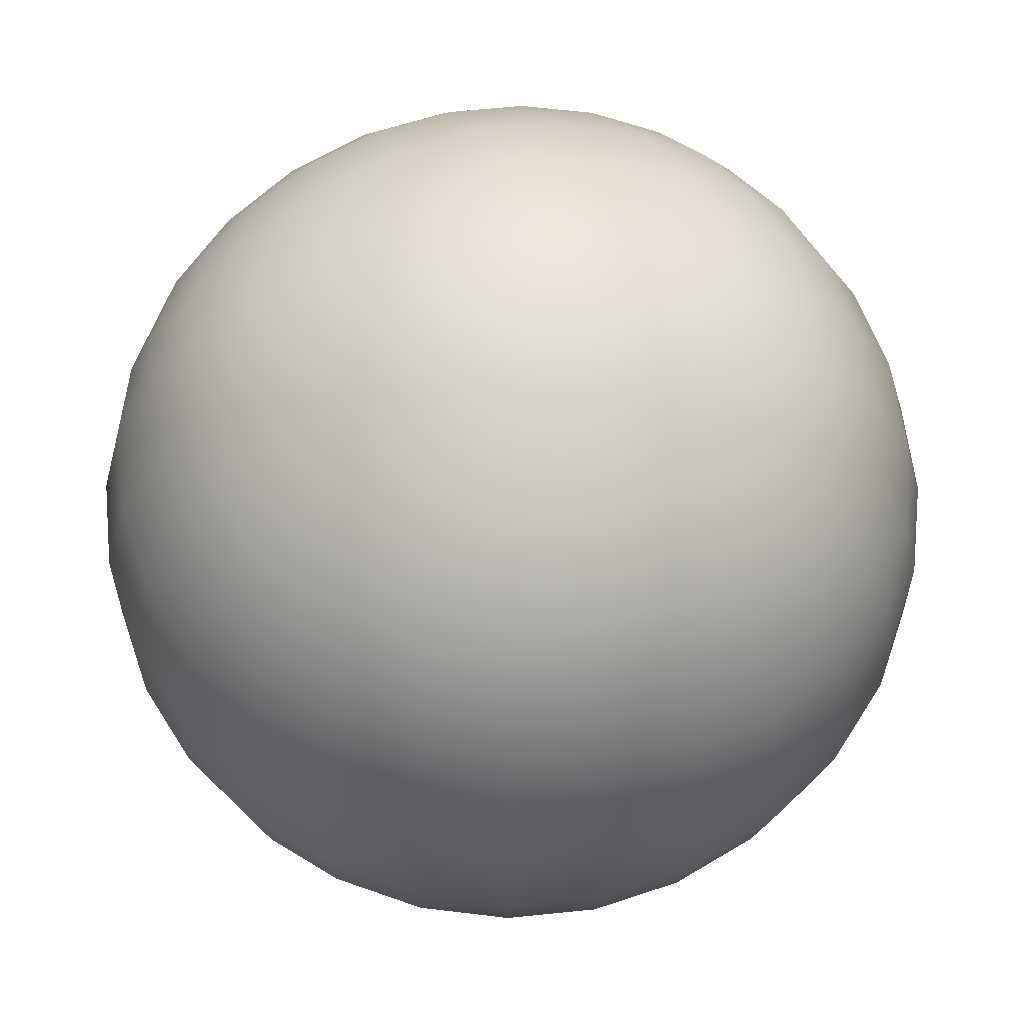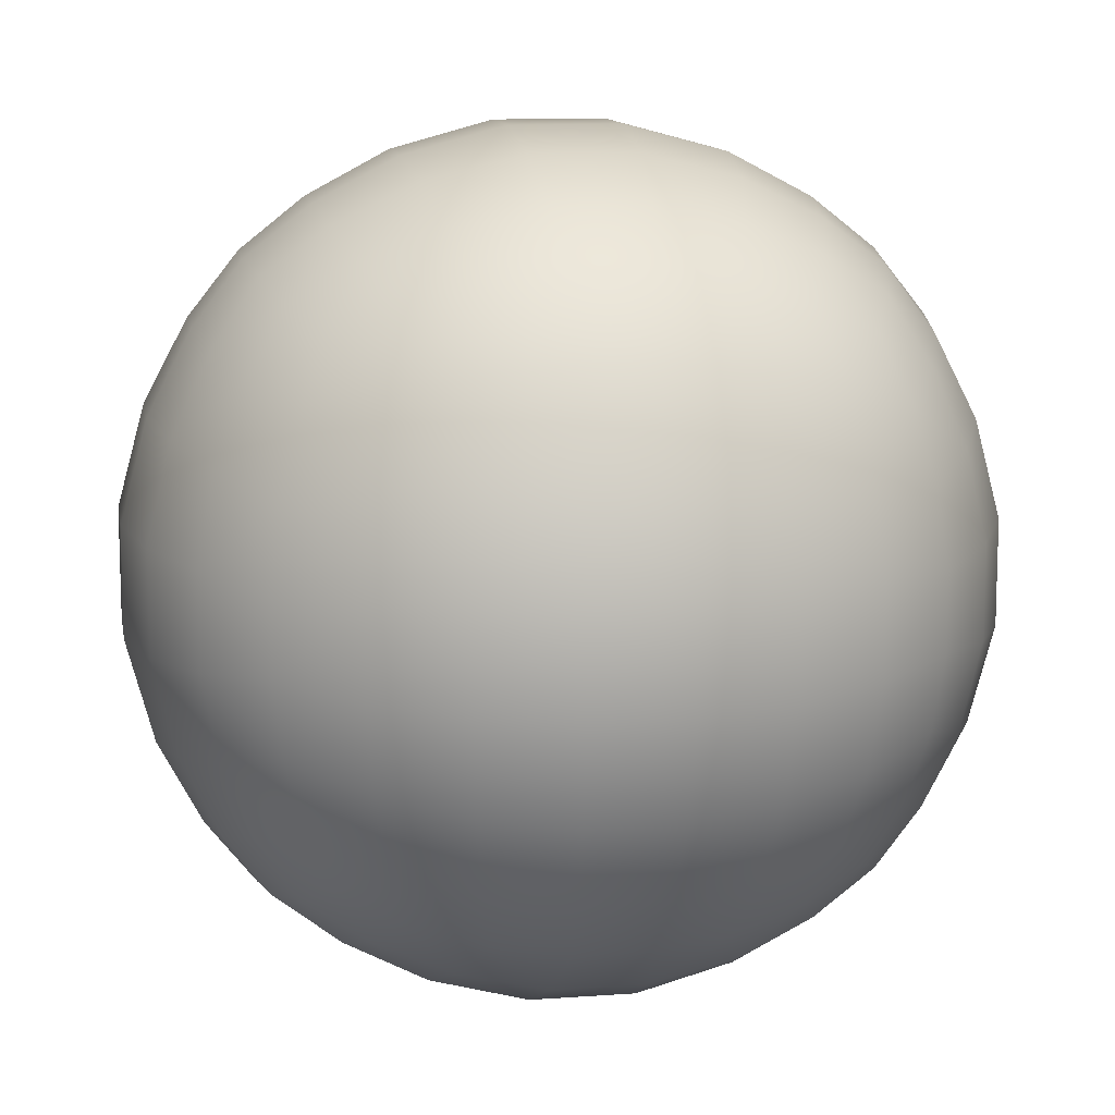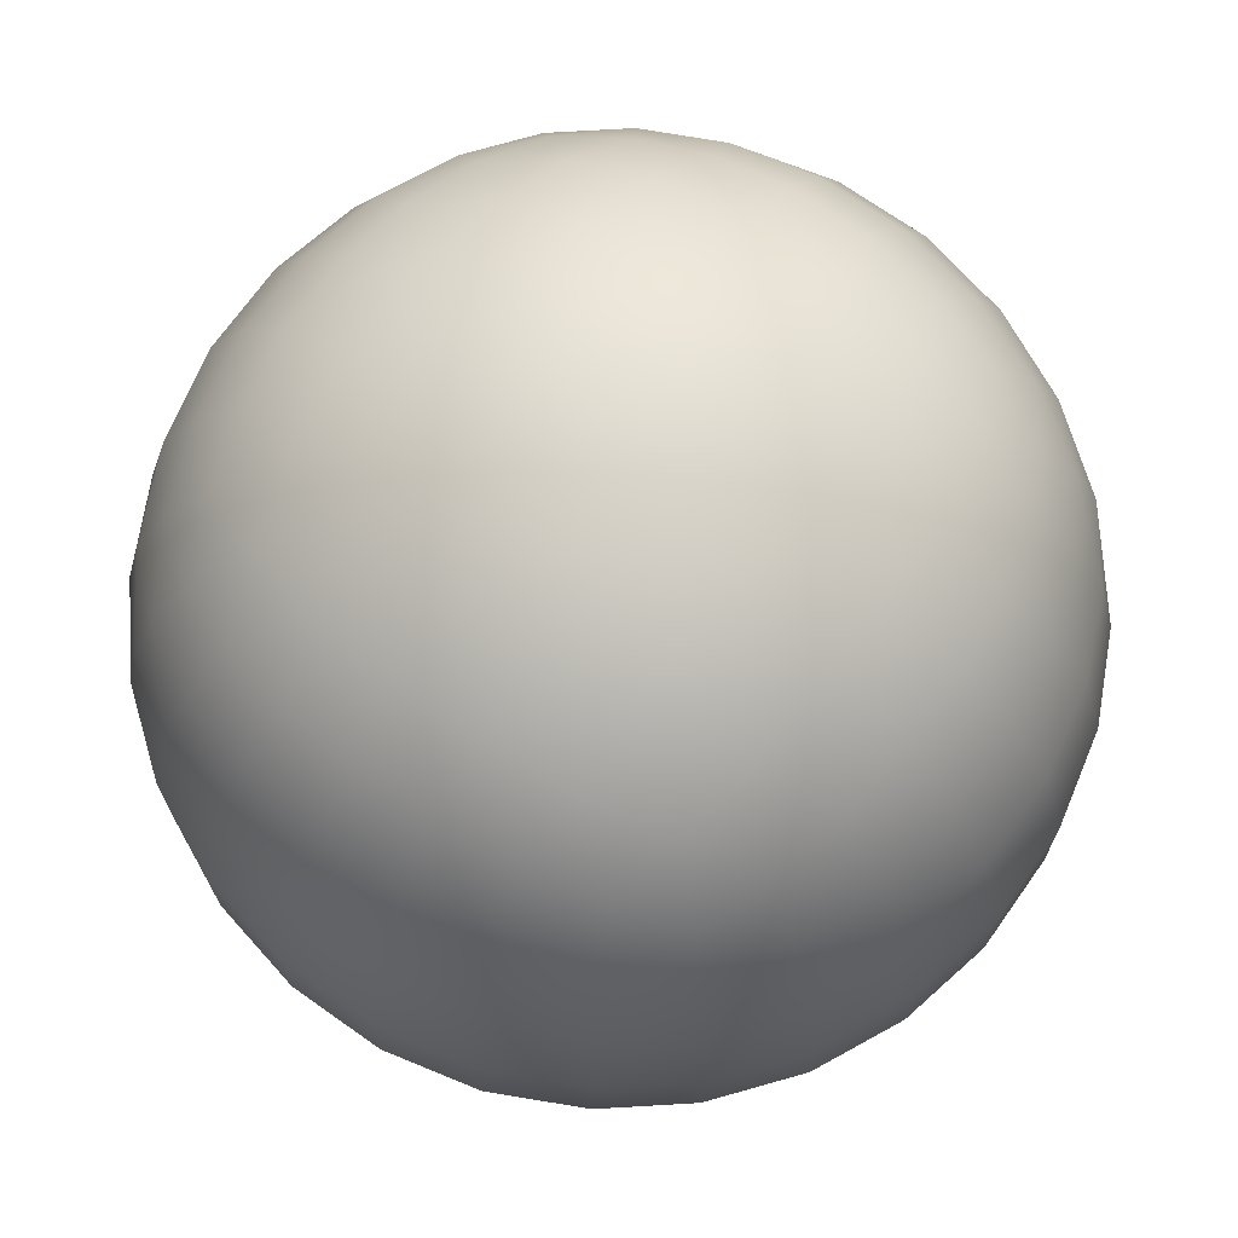
<metadata>
{"format":"obj","ext":"obj","renderer":"f3d","projection":"perspective","resolution":1024,"background":"white","views":[{"elev":59.7,"azim":160.9,"up":"+Y"},{"elev":11.7,"azim":-9.8,"up":"+Y"},{"elev":70.9,"azim":125.3,"up":"+Y"}]}
</metadata>
<code>
o Cube.005
v -0.5774 -0.5774 0.5774
v -0.5774 0.5774 0.5774
v -0.5774 -0.5774 -0.5774
v -0.5774 0.5774 -0.5774
v 0.5774 -0.5774 0.5774
v 0.5774 0.5774 0.5774
v 0.5774 -0.5774 -0.5774
v 0.5774 0.5774 -0.5774
v -0.6399 -0.6399 -0.4256
v -0.6826 -0.6826 -0.2607
v -0.7044 -0.7044 -0.08781
v -0.7044 -0.7044 0.08781
v -0.6826 -0.6826 0.2607
v -0.6399 -0.6399 0.4256
v -0.6399 -0.4256 0.6399
v -0.6826 -0.2607 0.6826
v -0.7044 -0.08781 0.7044
v -0.7044 0.08781 0.7044
v -0.6826 0.2607 0.6826
v -0.6399 0.4256 0.6399
v -0.6399 0.6399 0.4256
v -0.6826 0.6826 0.2607
v -0.7044 0.7044 0.08781
v -0.7044 0.7044 -0.08781
v -0.6826 0.6826 -0.2607
v -0.6399 0.6399 -0.4256
v -0.6399 0.4256 -0.6399
v -0.6826 0.2607 -0.6826
v -0.7044 0.08781 -0.7044
v -0.7044 -0.08781 -0.7044
v -0.6826 -0.2607 -0.6826
v -0.6399 -0.4256 -0.6399
v 0.4256 -0.6399 -0.6399
v 0.2607 -0.6826 -0.6826
v 0.08781 -0.7044 -0.7044
v -0.08781 -0.7044 -0.7044
v -0.2607 -0.6826 -0.6826
v -0.4256 -0.6399 -0.6399
v -0.4256 0.6399 -0.6399
v -0.2607 0.6826 -0.6826
v -0.08781 0.7044 -0.7044
v 0.08781 0.7044 -0.7044
v 0.2607 0.6826 -0.6826
v 0.4256 0.6399 -0.6399
v 0.6399 0.4256 -0.6399
v 0.6826 0.2607 -0.6826
v 0.7044 0.08781 -0.7044
v 0.7044 -0.08781 -0.7044
v 0.6826 -0.2607 -0.6826
v 0.6399 -0.4256 -0.6399
v 0.6399 -0.6399 0.4256
v 0.6826 -0.6826 0.2607
v 0.7044 -0.7044 0.08781
v 0.7044 -0.7044 -0.08781
v 0.6826 -0.6826 -0.2607
v 0.6399 -0.6399 -0.4256
v 0.6399 0.6399 -0.4256
v 0.6826 0.6826 -0.2607
v 0.7044 0.7044 -0.08781
v 0.7044 0.7044 0.08781
v 0.6826 0.6826 0.2607
v 0.6399 0.6399 0.4256
v 0.6399 0.4256 0.6399
v 0.6826 0.2607 0.6826
v 0.7044 0.08781 0.7044
v 0.7044 -0.08781 0.7044
v 0.6826 -0.2607 0.6826
v 0.6399 -0.4256 0.6399
v -0.4256 -0.6399 0.6399
v -0.2607 -0.6826 0.6826
v -0.08781 -0.7044 0.7044
v 0.08781 -0.7044 0.7044
v 0.2607 -0.6826 0.6826
v 0.4256 -0.6399 0.6399
v 0.4256 0.6399 0.6399
v 0.2607 0.6826 0.6826
v 0.08781 0.7044 0.7044
v -0.08781 0.7044 0.7044
v -0.2607 0.6826 0.6826
v -0.4256 0.6399 0.6399
v 0.489 0.7287 -0.4752
v 0.5327 0.7899 -0.2926
v 0.555 0.821 -0.09877
v 0.555 0.821 0.09877
v 0.5327 0.7899 0.2926
v 0.489 0.7287 0.4752
v 0.3108 0.7996 -0.5108
v 0.3455 0.8806 -0.3159
v 0.3633 0.922 -0.1069
v 0.3633 0.922 0.1069
v 0.3455 0.8806 0.3159
v 0.3108 0.7996 0.5108
v 0.1073 0.8411 -0.5296
v 0.1209 0.9362 -0.3286
v 0.1279 0.985 -0.1114
v 0.1279 0.985 0.1114
v 0.1209 0.9362 0.3286
v 0.1073 0.8411 0.5296
v -0.1073 0.8411 -0.5296
v -0.1209 0.9362 -0.3286
v -0.1279 0.985 -0.1114
v -0.1279 0.985 0.1114
v -0.1209 0.9362 0.3286
v -0.1073 0.8411 0.5296
v -0.3108 0.7996 -0.5108
v -0.3455 0.8806 -0.3159
v -0.3633 0.922 -0.1069
v -0.3633 0.922 0.1069
v -0.3455 0.8806 0.3159
v -0.3108 0.7996 0.5108
v -0.489 0.7287 -0.4752
v -0.5327 0.7899 -0.2926
v -0.555 0.821 -0.09877
v -0.555 0.821 0.09877
v -0.5327 0.7899 0.2926
v -0.489 0.7287 0.4752
v -0.489 -0.7287 -0.4752
v -0.5327 -0.7899 -0.2926
v -0.555 -0.821 -0.09877
v -0.555 -0.821 0.09877
v -0.5327 -0.7899 0.2926
v -0.489 -0.7287 0.4752
v -0.3108 -0.7996 -0.5108
v -0.3455 -0.8806 -0.3159
v -0.3633 -0.922 -0.1069
v -0.3633 -0.922 0.1069
v -0.3455 -0.8806 0.3159
v -0.3108 -0.7996 0.5108
v -0.1073 -0.8411 -0.5296
v -0.1209 -0.9362 -0.3286
v -0.1279 -0.985 -0.1114
v -0.1279 -0.985 0.1114
v -0.1209 -0.9362 0.3286
v -0.1073 -0.8411 0.5296
v 0.1073 -0.8411 -0.5296
v 0.1209 -0.9362 -0.3286
v 0.1279 -0.985 -0.1114
v 0.1279 -0.985 0.1114
v 0.1209 -0.9362 0.3286
v 0.1073 -0.8411 0.5296
v 0.3108 -0.7996 -0.5108
v 0.3455 -0.8806 -0.3159
v 0.3633 -0.922 -0.1069
v 0.3633 -0.922 0.1069
v 0.3455 -0.8806 0.3159
v 0.3108 -0.7996 0.5108
v 0.489 -0.7287 -0.4752
v 0.5327 -0.7899 -0.2926
v 0.555 -0.821 -0.09877
v 0.555 -0.821 0.09877
v 0.5327 -0.7899 0.2926
v 0.489 -0.7287 0.4752
v 0.4752 -0.489 0.7287
v 0.2926 -0.5327 0.7899
v 0.09877 -0.555 0.821
v -0.09877 -0.555 0.821
v -0.2926 -0.5327 0.7899
v -0.4752 -0.489 0.7287
v 0.5108 -0.3108 0.7996
v 0.3159 -0.3455 0.8806
v 0.1069 -0.3633 0.922
v -0.1069 -0.3633 0.922
v -0.3159 -0.3455 0.8806
v -0.5108 -0.3108 0.7996
v 0.5296 -0.1073 0.8411
v 0.3286 -0.1209 0.9362
v 0.1114 -0.1279 0.985
v -0.1114 -0.1279 0.985
v -0.3286 -0.1209 0.9362
v -0.5296 -0.1073 0.8411
v 0.5296 0.1073 0.8411
v 0.3286 0.1209 0.9362
v 0.1114 0.1279 0.985
v -0.1114 0.1279 0.985
v -0.3286 0.1209 0.9362
v -0.5296 0.1073 0.8411
v 0.5108 0.3108 0.7996
v 0.3159 0.3455 0.8806
v 0.1069 0.3633 0.922
v -0.1069 0.3633 0.922
v -0.3159 0.3455 0.8806
v -0.5108 0.3108 0.7996
v 0.4752 0.489 0.7287
v 0.2926 0.5327 0.7899
v 0.09877 0.555 0.821
v -0.09877 0.555 0.821
v -0.2926 0.5327 0.7899
v -0.4752 0.489 0.7287
v 0.7287 -0.489 -0.4752
v 0.7899 -0.5327 -0.2926
v 0.821 -0.555 -0.09877
v 0.821 -0.555 0.09877
v 0.7899 -0.5327 0.2926
v 0.7287 -0.489 0.4752
v 0.7996 -0.3108 -0.5108
v 0.8806 -0.3455 -0.3159
v 0.922 -0.3633 -0.1069
v 0.922 -0.3633 0.1069
v 0.8806 -0.3455 0.3159
v 0.7996 -0.3108 0.5108
v 0.8411 -0.1073 -0.5296
v 0.9362 -0.1209 -0.3286
v 0.985 -0.1279 -0.1114
v 0.985 -0.1279 0.1114
v 0.9362 -0.1209 0.3286
v 0.8411 -0.1073 0.5296
v 0.8411 0.1073 -0.5296
v 0.9362 0.1209 -0.3286
v 0.985 0.1279 -0.1114
v 0.985 0.1279 0.1114
v 0.9362 0.1209 0.3286
v 0.8411 0.1073 0.5296
v 0.7996 0.3108 -0.5108
v 0.8806 0.3455 -0.3159
v 0.922 0.3633 -0.1069
v 0.922 0.3633 0.1069
v 0.8806 0.3455 0.3159
v 0.7996 0.3108 0.5108
v 0.7287 0.489 -0.4752
v 0.7899 0.5327 -0.2926
v 0.821 0.555 -0.09877
v 0.821 0.555 0.09877
v 0.7899 0.5327 0.2926
v 0.7287 0.489 0.4752
v -0.4752 -0.489 -0.7287
v -0.2926 -0.5327 -0.7899
v -0.09877 -0.555 -0.821
v 0.09877 -0.555 -0.821
v 0.2926 -0.5327 -0.7899
v 0.4752 -0.489 -0.7287
v -0.5108 -0.3108 -0.7996
v -0.3159 -0.3455 -0.8806
v -0.1069 -0.3633 -0.922
v 0.1069 -0.3633 -0.922
v 0.3159 -0.3455 -0.8806
v 0.5108 -0.3108 -0.7996
v -0.5296 -0.1073 -0.8411
v -0.3286 -0.1209 -0.9362
v -0.1114 -0.1279 -0.985
v 0.1114 -0.1279 -0.985
v 0.3286 -0.1209 -0.9362
v 0.5296 -0.1073 -0.8411
v -0.5296 0.1073 -0.8411
v -0.3286 0.1209 -0.9362
v -0.1114 0.1279 -0.985
v 0.1114 0.1279 -0.985
v 0.3286 0.1209 -0.9362
v 0.5296 0.1073 -0.8411
v -0.5108 0.3108 -0.7996
v -0.3159 0.3455 -0.8806
v -0.1069 0.3633 -0.922
v 0.1069 0.3633 -0.922
v 0.3159 0.3455 -0.8806
v 0.5108 0.3108 -0.7996
v -0.4752 0.489 -0.7287
v -0.2926 0.5327 -0.7899
v -0.09877 0.555 -0.821
v 0.09877 0.555 -0.821
v 0.2926 0.5327 -0.7899
v 0.4752 0.489 -0.7287
v -0.7287 -0.489 0.4752
v -0.7899 -0.5327 0.2926
v -0.821 -0.555 0.09877
v -0.821 -0.555 -0.09877
v -0.7899 -0.5327 -0.2926
v -0.7287 -0.489 -0.4752
v -0.7996 -0.3108 0.5108
v -0.8806 -0.3455 0.3159
v -0.922 -0.3633 0.1069
v -0.922 -0.3633 -0.1069
v -0.8806 -0.3455 -0.3159
v -0.7996 -0.3108 -0.5108
v -0.8411 -0.1073 0.5296
v -0.9362 -0.1209 0.3286
v -0.985 -0.1279 0.1114
v -0.985 -0.1279 -0.1114
v -0.9362 -0.1209 -0.3286
v -0.8411 -0.1073 -0.5296
v -0.8411 0.1073 0.5296
v -0.9362 0.1209 0.3286
v -0.985 0.1279 0.1114
v -0.985 0.1279 -0.1114
v -0.9362 0.1209 -0.3286
v -0.8411 0.1073 -0.5296
v -0.7996 0.3108 0.5108
v -0.8806 0.3455 0.3159
v -0.922 0.3633 0.1069
v -0.922 0.3633 -0.1069
v -0.8806 0.3455 -0.3159
v -0.7996 0.3108 -0.5108
v -0.7287 0.489 0.4752
v -0.7899 0.5327 0.2926
v -0.821 0.555 0.09877
v -0.821 0.555 -0.09877
v -0.7899 0.5327 -0.2926
v -0.7287 0.489 -0.4752
f 296 4 27
f 260 8 45
f 224 6 63
f 188 2 20
f 152 5 74
f 116 2 80
f 86 6 62
f 92 75 86
f 98 76 92
f 104 77 98
f 104 79 78
f 110 80 79
f 8 81 57
f 57 82 58
f 58 83 59
f 83 60 59
f 84 61 60
f 85 62 61
f 44 87 81
f 81 88 82
f 82 89 83
f 89 84 83
f 90 85 84
f 91 86 85
f 43 93 87
f 87 94 88
f 88 95 89
f 89 96 90
f 96 91 90
f 97 92 91
f 42 99 93
f 99 94 93
f 100 95 94
f 101 96 95
f 102 97 96
f 103 98 97
f 40 99 41
f 105 100 99
f 106 101 100
f 101 108 102
f 102 109 103
f 103 110 104
f 39 105 40
f 111 106 105
f 112 107 106
f 113 108 107
f 108 115 109
f 109 116 110
f 4 111 39
f 26 112 111
f 25 113 112
f 113 23 114
f 114 22 115
f 115 21 116
f 122 1 14
f 128 69 122
f 134 70 128
f 140 71 134
f 140 73 72
f 146 74 73
f 3 117 9
f 9 118 10
f 10 119 11
f 119 12 11
f 120 13 12
f 121 14 13
f 38 123 117
f 117 124 118
f 118 125 119
f 125 120 119
f 126 121 120
f 127 122 121
f 37 129 123
f 123 130 124
f 124 131 125
f 125 132 126
f 132 127 126
f 133 128 127
f 36 135 129
f 135 130 129
f 136 131 130
f 137 132 131
f 138 133 132
f 139 134 133
f 34 135 35
f 141 136 135
f 142 137 136
f 137 144 138
f 138 145 139
f 139 146 140
f 33 141 34
f 147 142 141
f 148 143 142
f 149 144 143
f 144 151 145
f 145 152 146
f 7 147 33
f 56 148 147
f 55 149 148
f 149 53 150
f 150 52 151
f 151 51 152
f 158 1 69
f 164 15 158
f 170 16 164
f 176 17 170
f 176 19 18
f 182 20 19
f 5 153 74
f 74 154 73
f 73 155 72
f 155 71 72
f 156 70 71
f 157 69 70
f 68 159 153
f 153 160 154
f 154 161 155
f 161 156 155
f 162 157 156
f 163 158 157
f 67 165 159
f 159 166 160
f 160 167 161
f 161 168 162
f 168 163 162
f 169 164 163
f 65 165 66
f 171 166 165
f 172 167 166
f 173 168 167
f 174 169 168
f 175 170 169
f 64 171 65
f 177 172 171
f 178 173 172
f 179 174 173
f 174 181 175
f 175 182 176
f 63 177 64
f 183 178 177
f 184 179 178
f 185 180 179
f 180 187 181
f 181 188 182
f 6 183 63
f 75 184 183
f 76 185 184
f 77 186 185
f 186 79 187
f 187 80 188
f 194 5 51
f 200 68 194
f 206 67 200
f 212 66 206
f 212 64 65
f 218 63 64
f 7 189 56
f 56 190 55
f 55 191 54
f 191 53 54
f 192 52 53
f 193 51 52
f 50 195 189
f 189 196 190
f 190 197 191
f 197 192 191
f 198 193 192
f 199 194 193
f 49 201 195
f 195 202 196
f 196 203 197
f 203 198 197
f 204 199 198
f 205 200 199
f 47 201 48
f 207 202 201
f 202 209 203
f 203 210 204
f 210 205 204
f 211 206 205
f 46 207 47
f 213 208 207
f 214 209 208
f 215 210 209
f 210 217 211
f 211 218 212
f 45 213 46
f 219 214 213
f 220 215 214
f 221 216 215
f 216 223 217
f 217 224 218
f 8 219 45
f 57 220 219
f 58 221 220
f 59 222 221
f 222 61 223
f 223 62 224
f 230 7 33
f 236 50 230
f 242 49 236
f 248 48 242
f 248 46 47
f 254 45 46
f 3 225 38
f 38 226 37
f 37 227 36
f 227 35 36
f 228 34 35
f 229 33 34
f 32 231 225
f 225 232 226
f 226 233 227
f 233 228 227
f 234 229 228
f 235 230 229
f 31 237 231
f 231 238 232
f 232 239 233
f 239 234 233
f 240 235 234
f 241 236 235
f 29 237 30
f 237 244 238
f 238 245 239
f 239 246 240
f 246 241 240
f 241 248 242
f 28 243 29
f 249 244 243
f 250 245 244
f 251 246 245
f 246 253 247
f 247 254 248
f 27 249 28
f 255 250 249
f 256 251 250
f 257 252 251
f 252 259 253
f 253 260 254
f 4 255 27
f 39 256 255
f 40 257 256
f 41 258 257
f 258 43 259
f 259 44 260
f 266 3 9
f 272 32 266
f 278 31 272
f 278 29 30
f 284 28 29
f 290 27 28
f 1 261 14
f 14 262 13
f 13 263 12
f 263 11 12
f 264 10 11
f 265 9 10
f 15 267 261
f 261 268 262
f 262 269 263
f 263 270 264
f 270 265 264
f 271 266 265
f 16 273 267
f 267 274 268
f 268 275 269
f 275 270 269
f 276 271 270
f 277 272 271
f 17 279 273
f 273 280 274
f 274 281 275
f 275 282 276
f 276 283 277
f 277 284 278
f 19 279 18
f 285 280 279
f 286 281 280
f 287 282 281
f 282 289 283
f 283 290 284
f 20 285 19
f 291 286 285
f 292 287 286
f 287 294 288
f 288 295 289
f 289 296 290
f 2 291 20
f 21 292 291
f 22 293 292
f 23 294 293
f 294 25 295
f 295 26 296
f 296 26 4
f 260 44 8
f 224 62 6
f 188 80 2
f 152 51 5
f 116 21 2
f 86 75 6
f 92 76 75
f 98 77 76
f 104 78 77
f 104 110 79
f 110 116 80
f 8 44 81
f 57 81 82
f 58 82 83
f 83 84 60
f 84 85 61
f 85 86 62
f 44 43 87
f 81 87 88
f 82 88 89
f 89 90 84
f 90 91 85
f 91 92 86
f 43 42 93
f 87 93 94
f 88 94 95
f 89 95 96
f 96 97 91
f 97 98 92
f 42 41 99
f 99 100 94
f 100 101 95
f 101 102 96
f 102 103 97
f 103 104 98
f 40 105 99
f 105 106 100
f 106 107 101
f 101 107 108
f 102 108 109
f 103 109 110
f 39 111 105
f 111 112 106
f 112 113 107
f 113 114 108
f 108 114 115
f 109 115 116
f 4 26 111
f 26 25 112
f 25 24 113
f 113 24 23
f 114 23 22
f 115 22 21
f 122 69 1
f 128 70 69
f 134 71 70
f 140 72 71
f 140 146 73
f 146 152 74
f 3 38 117
f 9 117 118
f 10 118 119
f 119 120 12
f 120 121 13
f 121 122 14
f 38 37 123
f 117 123 124
f 118 124 125
f 125 126 120
f 126 127 121
f 127 128 122
f 37 36 129
f 123 129 130
f 124 130 131
f 125 131 132
f 132 133 127
f 133 134 128
f 36 35 135
f 135 136 130
f 136 137 131
f 137 138 132
f 138 139 133
f 139 140 134
f 34 141 135
f 141 142 136
f 142 143 137
f 137 143 144
f 138 144 145
f 139 145 146
f 33 147 141
f 147 148 142
f 148 149 143
f 149 150 144
f 144 150 151
f 145 151 152
f 7 56 147
f 56 55 148
f 55 54 149
f 149 54 53
f 150 53 52
f 151 52 51
f 158 15 1
f 164 16 15
f 170 17 16
f 176 18 17
f 176 182 19
f 182 188 20
f 5 68 153
f 74 153 154
f 73 154 155
f 155 156 71
f 156 157 70
f 157 158 69
f 68 67 159
f 153 159 160
f 154 160 161
f 161 162 156
f 162 163 157
f 163 164 158
f 67 66 165
f 159 165 166
f 160 166 167
f 161 167 168
f 168 169 163
f 169 170 164
f 65 171 165
f 171 172 166
f 172 173 167
f 173 174 168
f 174 175 169
f 175 176 170
f 64 177 171
f 177 178 172
f 178 179 173
f 179 180 174
f 174 180 181
f 175 181 182
f 63 183 177
f 183 184 178
f 184 185 179
f 185 186 180
f 180 186 187
f 181 187 188
f 6 75 183
f 75 76 184
f 76 77 185
f 77 78 186
f 186 78 79
f 187 79 80
f 194 68 5
f 200 67 68
f 206 66 67
f 212 65 66
f 212 218 64
f 218 224 63
f 7 50 189
f 56 189 190
f 55 190 191
f 191 192 53
f 192 193 52
f 193 194 51
f 50 49 195
f 189 195 196
f 190 196 197
f 197 198 192
f 198 199 193
f 199 200 194
f 49 48 201
f 195 201 202
f 196 202 203
f 203 204 198
f 204 205 199
f 205 206 200
f 47 207 201
f 207 208 202
f 202 208 209
f 203 209 210
f 210 211 205
f 211 212 206
f 46 213 207
f 213 214 208
f 214 215 209
f 215 216 210
f 210 216 217
f 211 217 218
f 45 219 213
f 219 220 214
f 220 221 215
f 221 222 216
f 216 222 223
f 217 223 224
f 8 57 219
f 57 58 220
f 58 59 221
f 59 60 222
f 222 60 61
f 223 61 62
f 230 50 7
f 236 49 50
f 242 48 49
f 248 47 48
f 248 254 46
f 254 260 45
f 3 32 225
f 38 225 226
f 37 226 227
f 227 228 35
f 228 229 34
f 229 230 33
f 32 31 231
f 225 231 232
f 226 232 233
f 233 234 228
f 234 235 229
f 235 236 230
f 31 30 237
f 231 237 238
f 232 238 239
f 239 240 234
f 240 241 235
f 241 242 236
f 29 243 237
f 237 243 244
f 238 244 245
f 239 245 246
f 246 247 241
f 241 247 248
f 28 249 243
f 249 250 244
f 250 251 245
f 251 252 246
f 246 252 253
f 247 253 254
f 27 255 249
f 255 256 250
f 256 257 251
f 257 258 252
f 252 258 259
f 253 259 260
f 4 39 255
f 39 40 256
f 40 41 257
f 41 42 258
f 258 42 43
f 259 43 44
f 266 32 3
f 272 31 32
f 278 30 31
f 278 284 29
f 284 290 28
f 290 296 27
f 1 15 261
f 14 261 262
f 13 262 263
f 263 264 11
f 264 265 10
f 265 266 9
f 15 16 267
f 261 267 268
f 262 268 269
f 263 269 270
f 270 271 265
f 271 272 266
f 16 17 273
f 267 273 274
f 268 274 275
f 275 276 270
f 276 277 271
f 277 278 272
f 17 18 279
f 273 279 280
f 274 280 281
f 275 281 282
f 276 282 283
f 277 283 284
f 19 285 279
f 285 286 280
f 286 287 281
f 287 288 282
f 282 288 289
f 283 289 290
f 20 291 285
f 291 292 286
f 292 293 287
f 287 293 294
f 288 294 295
f 289 295 296
f 2 21 291
f 21 22 292
f 22 23 293
f 23 24 294
f 294 24 25
f 295 25 26

</code>
